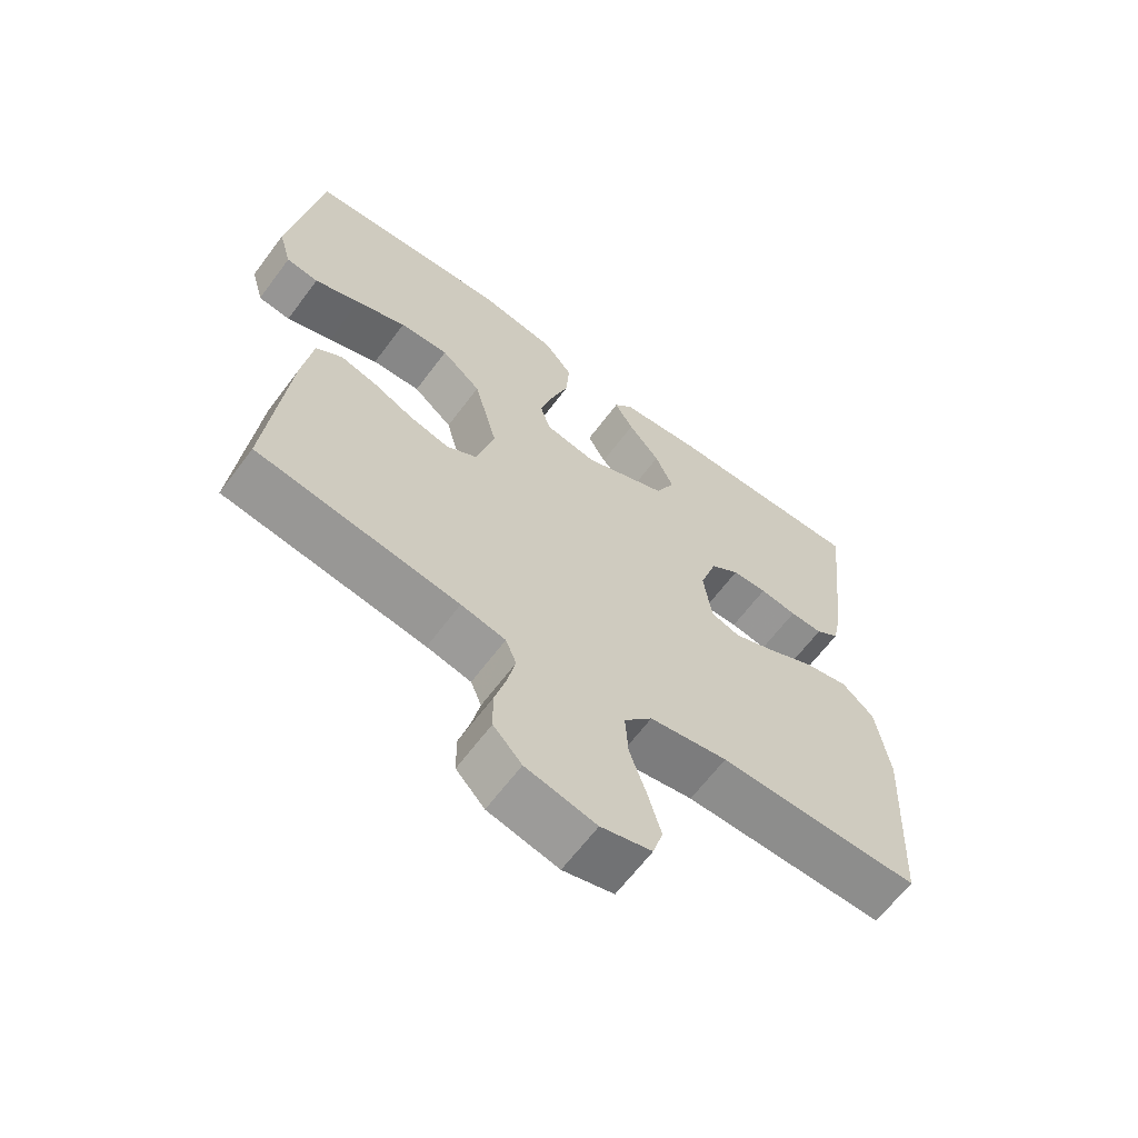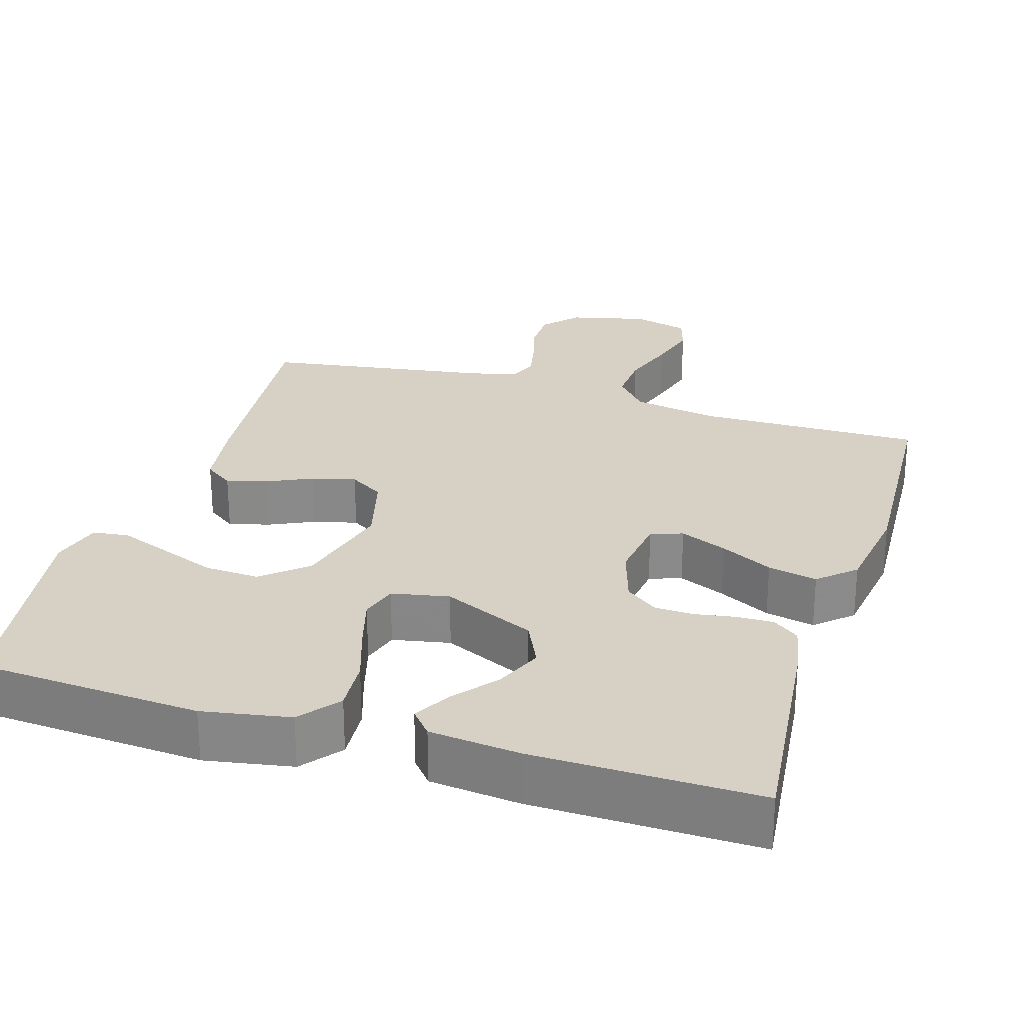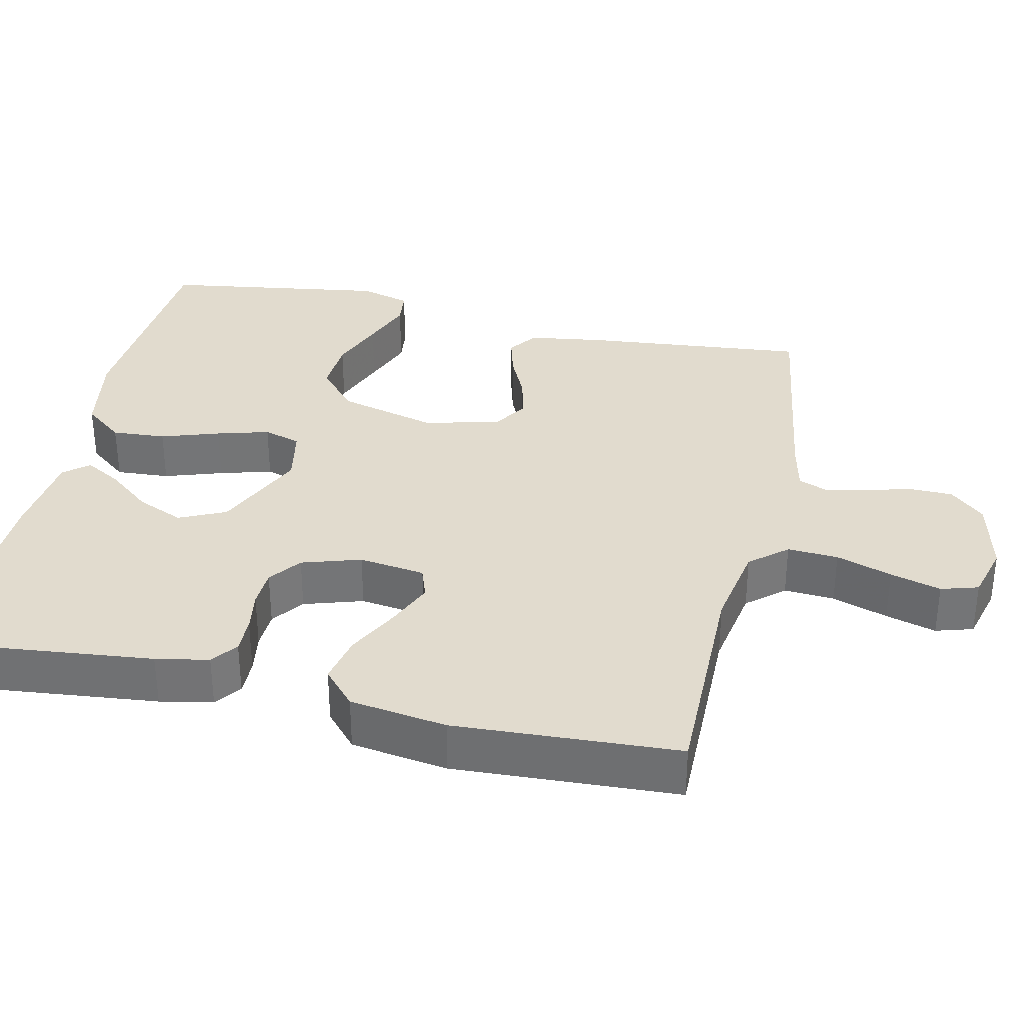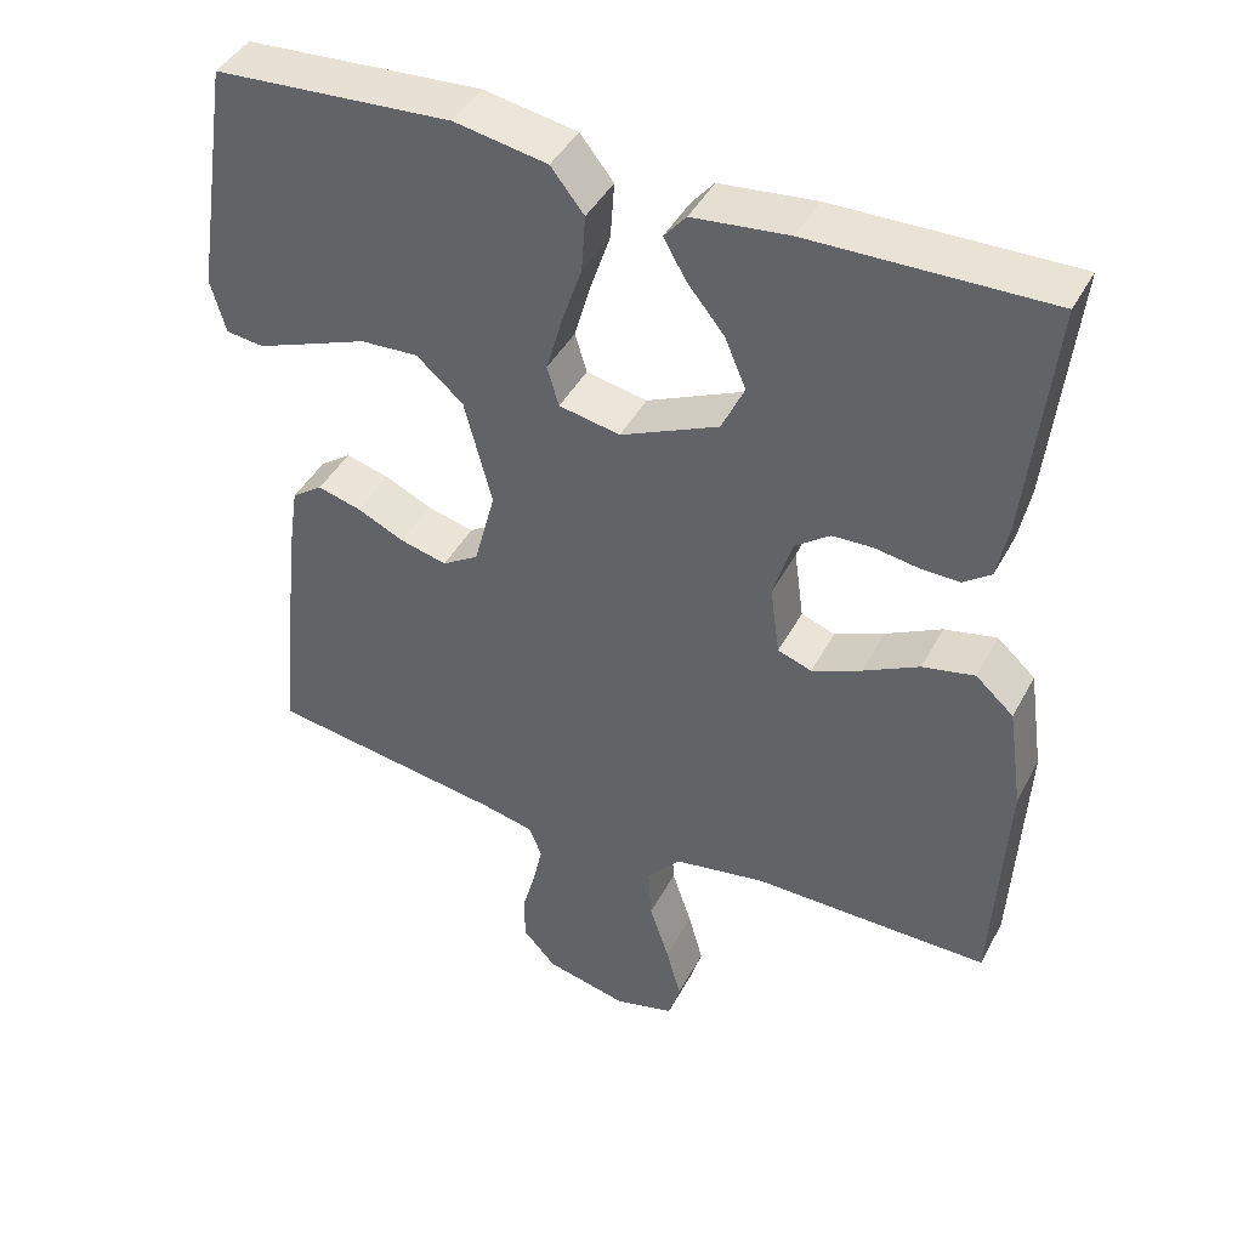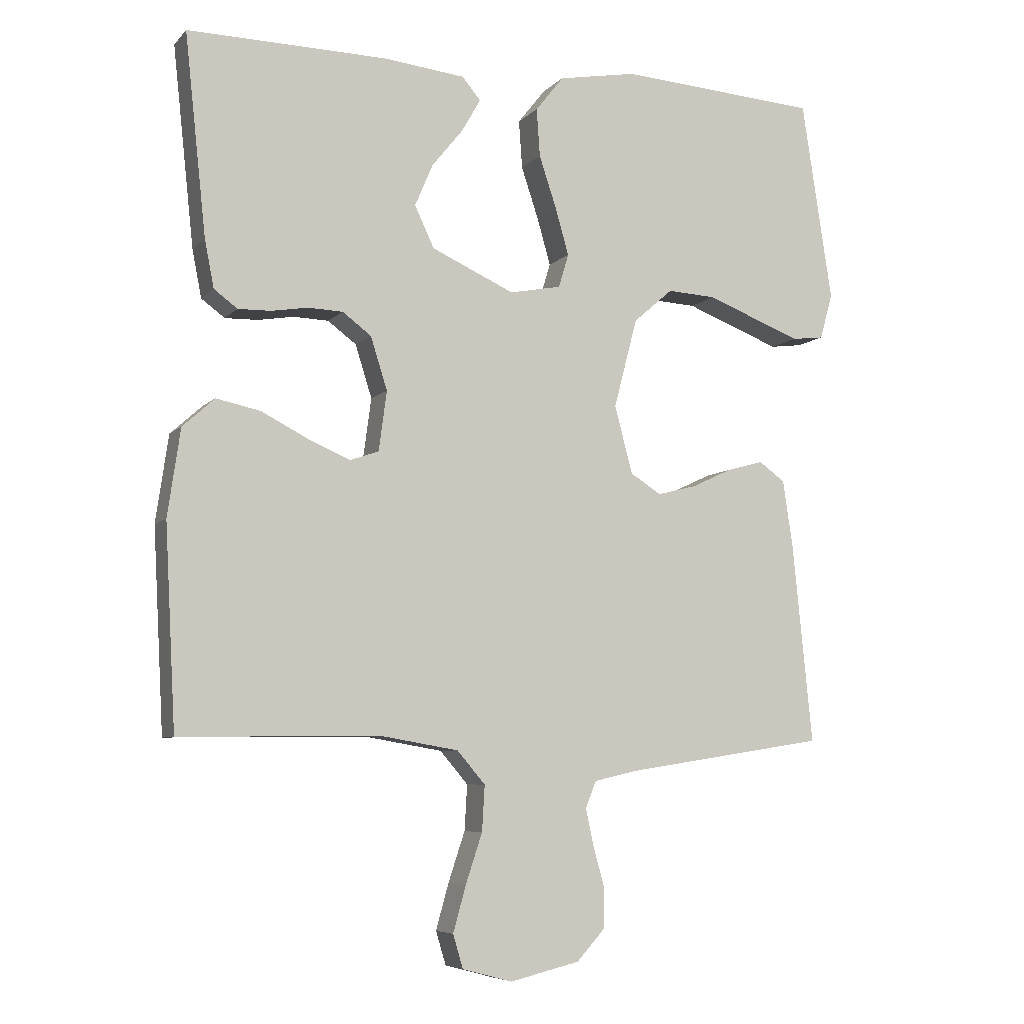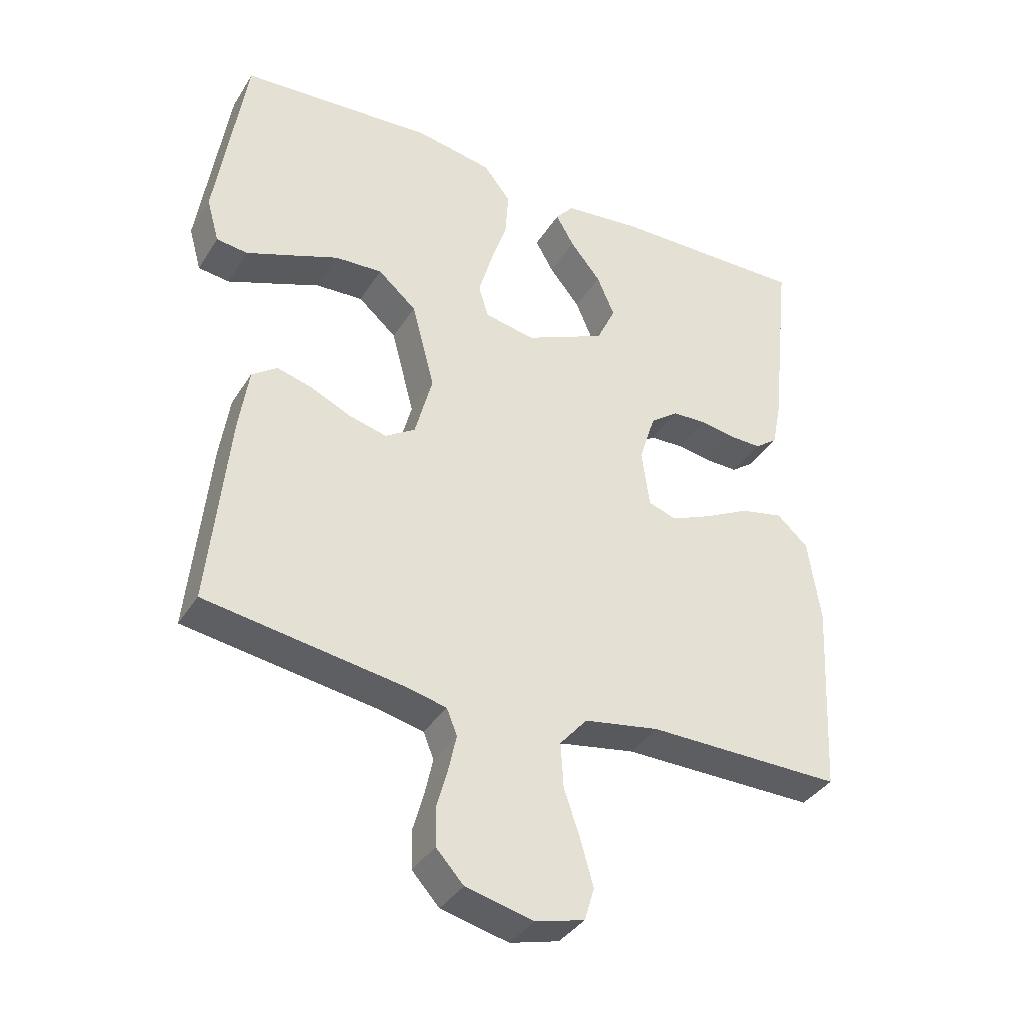
<metadata>
{"format":"obj","ext":"obj","renderer":"f3d","projection":"perspective","resolution":1024,"background":"white","views":[{"elev":-64.2,"azim":-36.7,"up":"+Z"},{"elev":26.8,"azim":17.1,"up":"+Y"},{"elev":33.9,"azim":102.7,"up":"+Y"},{"elev":42.9,"azim":26.3,"up":"+Z"},{"elev":-6.6,"azim":157.7,"up":"+Z"},{"elev":-37.1,"azim":-28.4,"up":"+Z"}]}
</metadata>
<code>
v -0.5 0.07 0.5
v -0.2 0.07 0.52
v -0.083 0.07 0.499
v -0.041 0.07 0.446
v -0.046 0.07 0.374
v -0.072 0.07 0.296
v -0.092 0.07 0.226
v -0.077 0.07 0.176
v 0 0.07 0.161
v 0.124 0.07 0.217
v 0.153 0.07 0.279
v 0.126 0.07 0.342
v 0.079 0.07 0.4
v 0.051 0.07 0.449
v 0.079 0.07 0.482
v 0.2 0.07 0.495
v 0.5 0.07 0.5
v 0.468 0.07 0.2
v 0.454 0.07 0.129
v 0.419 0.07 0.103
v 0.37 0.07 0.104
v 0.315 0.07 0.113
v 0.263 0.07 0.111
v 0.22 0.07 0.079
v 0.195 0.07 0
v 0.207 0.07 -0.089
v 0.25 0.07 -0.104
v 0.313 0.07 -0.077
v 0.383 0.07 -0.041
v 0.449 0.07 -0.027
v 0.497 0.07 -0.07
v 0.516 0.07 -0.2
v 0.5 0.07 -0.5
v 0.2 0.07 -0.497
v 0.084 0.07 -0.517
v 0.042 0.07 -0.566
v 0.046 0.07 -0.634
v 0.071 0.07 -0.709
v 0.09 0.07 -0.777
v 0.075 0.07 -0.827
v 0 0.07 -0.847
v -0.104 0.07 -0.822
v -0.146 0.07 -0.776
v -0.147 0.07 -0.717
v -0.13 0.07 -0.656
v -0.118 0.07 -0.601
v -0.134 0.07 -0.561
v -0.2 0.07 -0.546
v -0.5 0.07 -0.5
v -0.47 0.07 -0.2
v -0.455 0.07 -0.1
v -0.416 0.07 -0.072
v -0.361 0.07 -0.087
v -0.301 0.07 -0.115
v -0.242 0.07 -0.13
v -0.196 0.07 -0.101
v -0.169 0.07 0
v -0.204 0.07 0.134
v -0.263 0.07 0.185
v -0.336 0.07 0.181
v -0.411 0.07 0.152
v -0.479 0.07 0.126
v -0.527 0.07 0.132
v -0.546 0.07 0.2
v -0.5 0 0.5
v -0.2 0 0.52
v -0.083 0 0.499
v -0.041 0 0.446
v -0.046 0 0.374
v -0.072 0 0.296
v -0.092 0 0.226
v -0.077 0 0.176
v 0 0 0.161
v 0.124 0 0.217
v 0.153 0 0.279
v 0.126 0 0.342
v 0.079 0 0.4
v 0.051 0 0.449
v 0.079 0 0.482
v 0.2 0 0.495
v 0.5 0 0.5
v 0.468 0 0.2
v 0.454 0 0.129
v 0.419 0 0.103
v 0.37 0 0.104
v 0.315 0 0.113
v 0.263 0 0.111
v 0.22 0 0.079
v 0.195 0 0
v 0.207 0 -0.089
v 0.25 0 -0.104
v 0.313 0 -0.077
v 0.383 0 -0.041
v 0.449 0 -0.027
v 0.497 0 -0.07
v 0.516 0 -0.2
v 0.5 0 -0.5
v 0.2 0 -0.497
v 0.084 0 -0.517
v 0.042 0 -0.566
v 0.046 0 -0.634
v 0.071 0 -0.709
v 0.09 0 -0.777
v 0.075 0 -0.827
v 0 0 -0.847
v -0.104 0 -0.822
v -0.146 0 -0.776
v -0.147 0 -0.717
v -0.13 0 -0.656
v -0.118 0 -0.601
v -0.134 0 -0.561
v -0.2 0 -0.546
v -0.5 0 -0.5
v -0.47 0 -0.2
v -0.455 0 -0.1
v -0.416 0 -0.072
v -0.361 0 -0.087
v -0.301 0 -0.115
v -0.242 0 -0.13
v -0.196 0 -0.101
v -0.169 0 0
v -0.204 0 0.134
v -0.263 0 0.185
v -0.336 0 0.181
v -0.411 0 0.152
v -0.479 0 0.126
v -0.527 0 0.132
v -0.546 0 0.2
f 4 5 6
f 3 4 6
f 2 3 6
f 1 2 6
f 64 1 6
f 63 64 6
f 62 63 6
f 61 62 6
f 60 61 6
f 59 60 6 7
f 58 59 7 8
f 57 58 8 9
f 56 57 9 10
f 52 53 54
f 51 52 54
f 50 51 54
f 49 50 54
f 48 49 54
f 47 48 54 55
f 46 47 55 56
f 43 44 45
f 42 43 45
f 41 42 45
f 40 41 45
f 39 40 45
f 38 39 45
f 37 38 45
f 36 37 45 46
f 46 56 10
f 36 46 10
f 35 36 10
f 32 33 34
f 31 32 34
f 30 31 34
f 29 30 34
f 28 29 34
f 27 28 34 35
f 20 21 22
f 19 20 22
f 18 19 22
f 17 18 22
f 16 17 22
f 15 16 22
f 14 15 22
f 13 14 22
f 12 13 22
f 11 12 22 23
f 10 11 23 24
f 26 27 35
f 25 26 35 10
f 10 24 25
f 70 69 68
f 70 68 67
f 70 67 66
f 70 66 65
f 70 65 128
f 70 128 127
f 70 127 126
f 70 126 125
f 70 125 124
f 71 70 124 123
f 72 71 123 122
f 73 72 122 121
f 74 73 121 120
f 118 117 116
f 118 116 115
f 118 115 114
f 118 114 113
f 118 113 112
f 119 118 112 111
f 120 119 111 110
f 109 108 107
f 109 107 106
f 109 106 105
f 109 105 104
f 109 104 103
f 109 103 102
f 109 102 101
f 110 109 101 100
f 74 120 110
f 74 110 100
f 74 100 99
f 98 97 96
f 98 96 95
f 98 95 94
f 98 94 93
f 98 93 92
f 99 98 92 91
f 86 85 84
f 86 84 83
f 86 83 82
f 86 82 81
f 86 81 80
f 86 80 79
f 86 79 78
f 86 78 77
f 86 77 76
f 87 86 76 75
f 88 87 75 74
f 99 91 90
f 74 99 90 89
f 89 88 74
f 1 65 66 2
f 2 66 67 3
f 3 67 68 4
f 4 68 69 5
f 5 69 70 6
f 6 70 71 7
f 7 71 72 8
f 8 72 73 9
f 9 73 74 10
f 10 74 75 11
f 11 75 76 12
f 12 76 77 13
f 13 77 78 14
f 14 78 79 15
f 15 79 80 16
f 16 80 81 17
f 17 81 82 18
f 18 82 83 19
f 19 83 84 20
f 20 84 85 21
f 21 85 86 22
f 22 86 87 23
f 23 87 88 24
f 24 88 89 25
f 25 89 90 26
f 26 90 91 27
f 27 91 92 28
f 28 92 93 29
f 29 93 94 30
f 30 94 95 31
f 31 95 96 32
f 32 96 97 33
f 33 97 98 34
f 34 98 99 35
f 35 99 100 36
f 36 100 101 37
f 37 101 102 38
f 38 102 103 39
f 39 103 104 40
f 40 104 105 41
f 41 105 106 42
f 42 106 107 43
f 43 107 108 44
f 44 108 109 45
f 45 109 110 46
f 46 110 111 47
f 47 111 112 48
f 48 112 113 49
f 49 113 114 50
f 50 114 115 51
f 51 115 116 52
f 52 116 117 53
f 53 117 118 54
f 54 118 119 55
f 55 119 120 56
f 56 120 121 57
f 57 121 122 58
f 58 122 123 59
f 59 123 124 60
f 60 124 125 61
f 61 125 126 62
f 62 126 127 63
f 63 127 128 64
f 64 128 65 1

</code>
